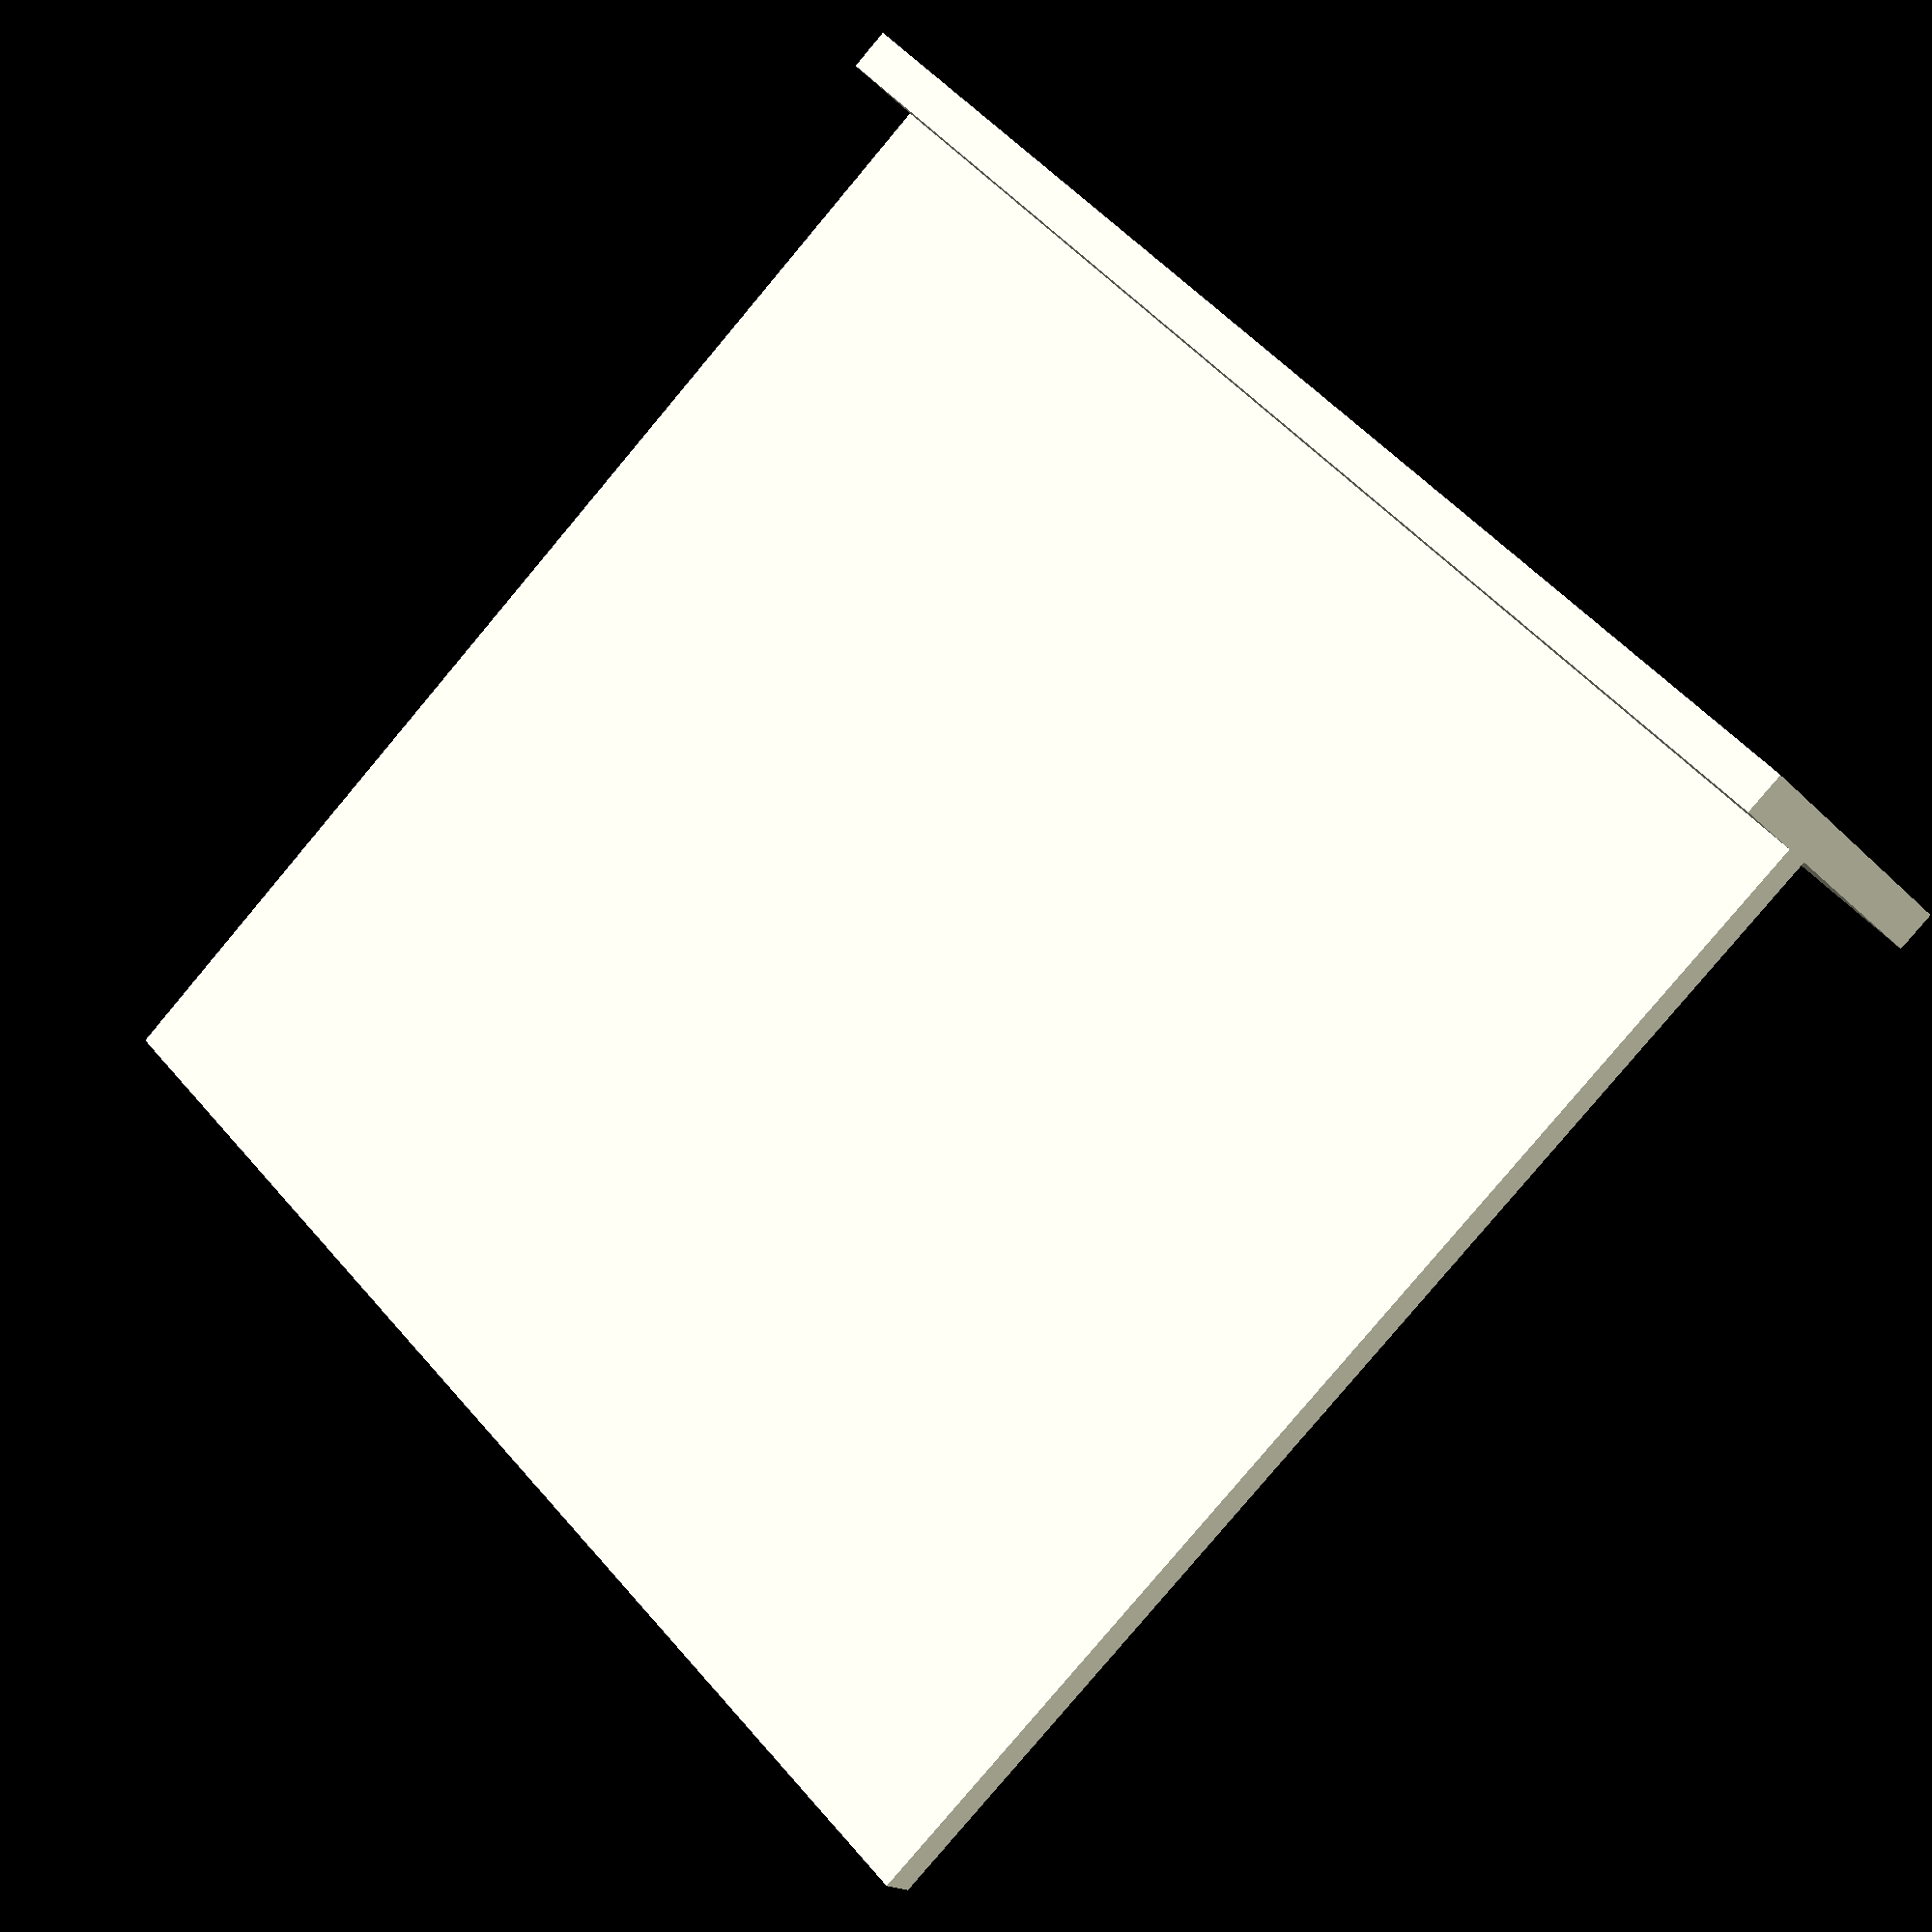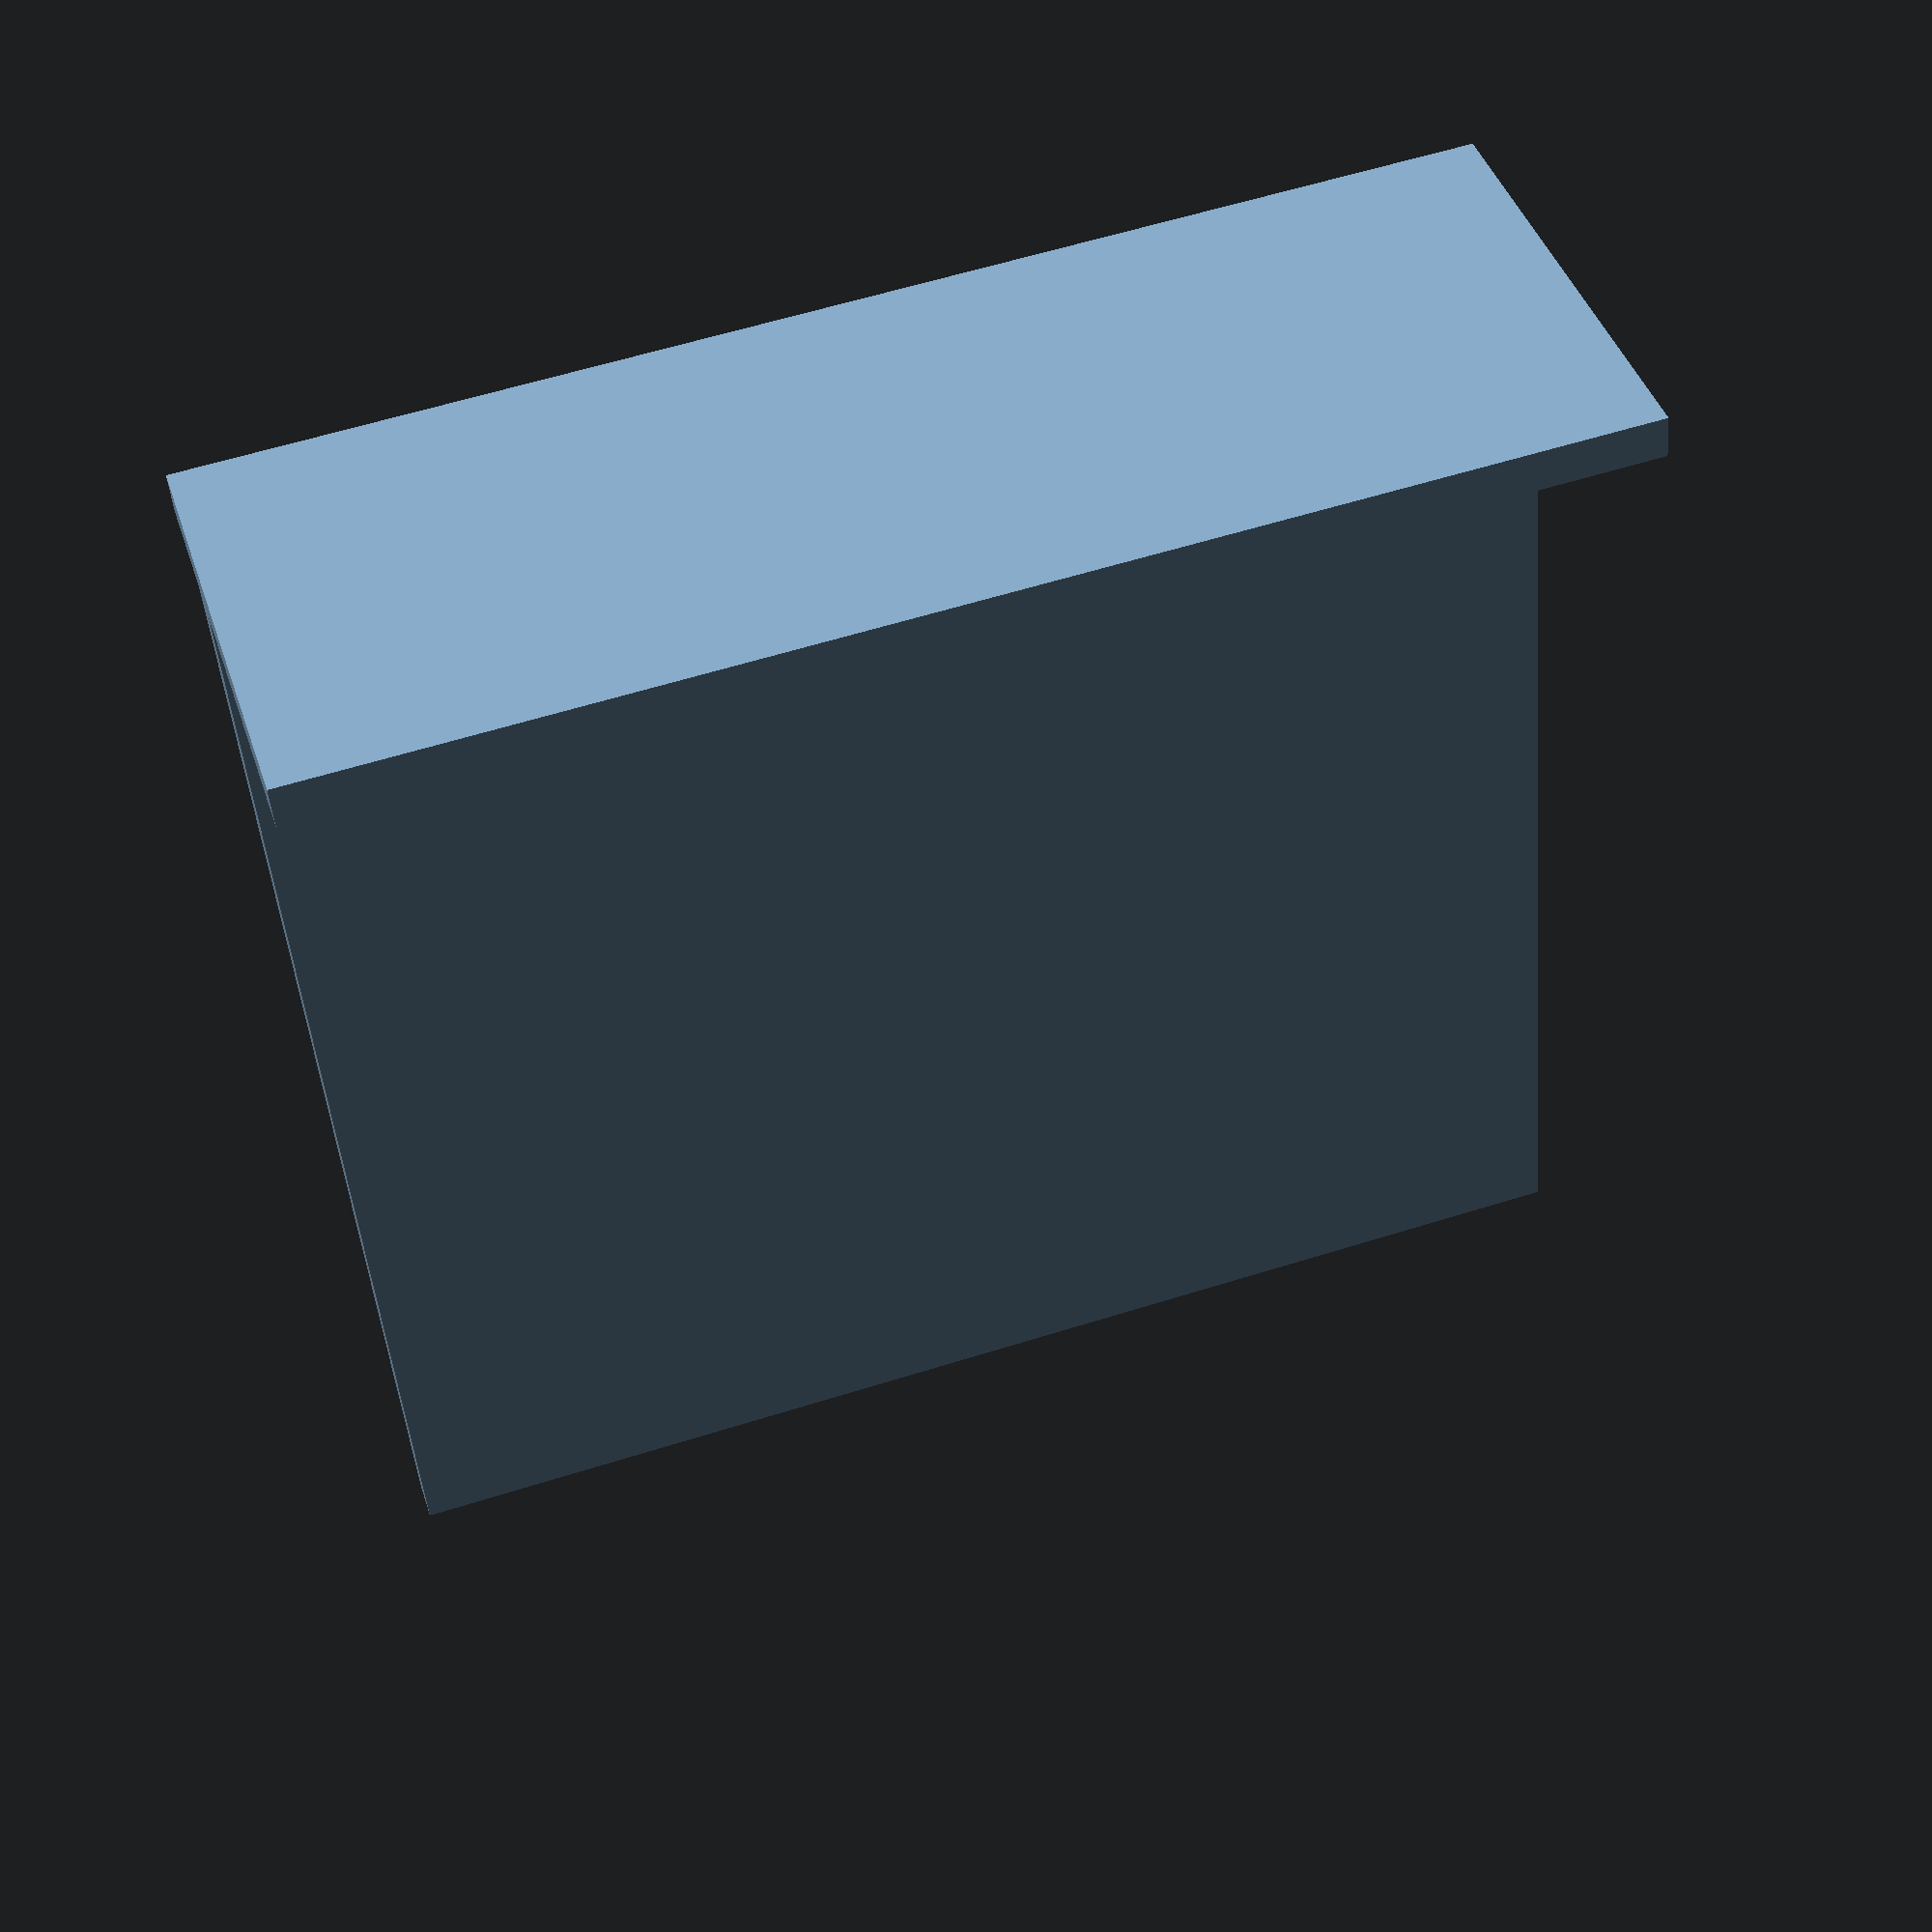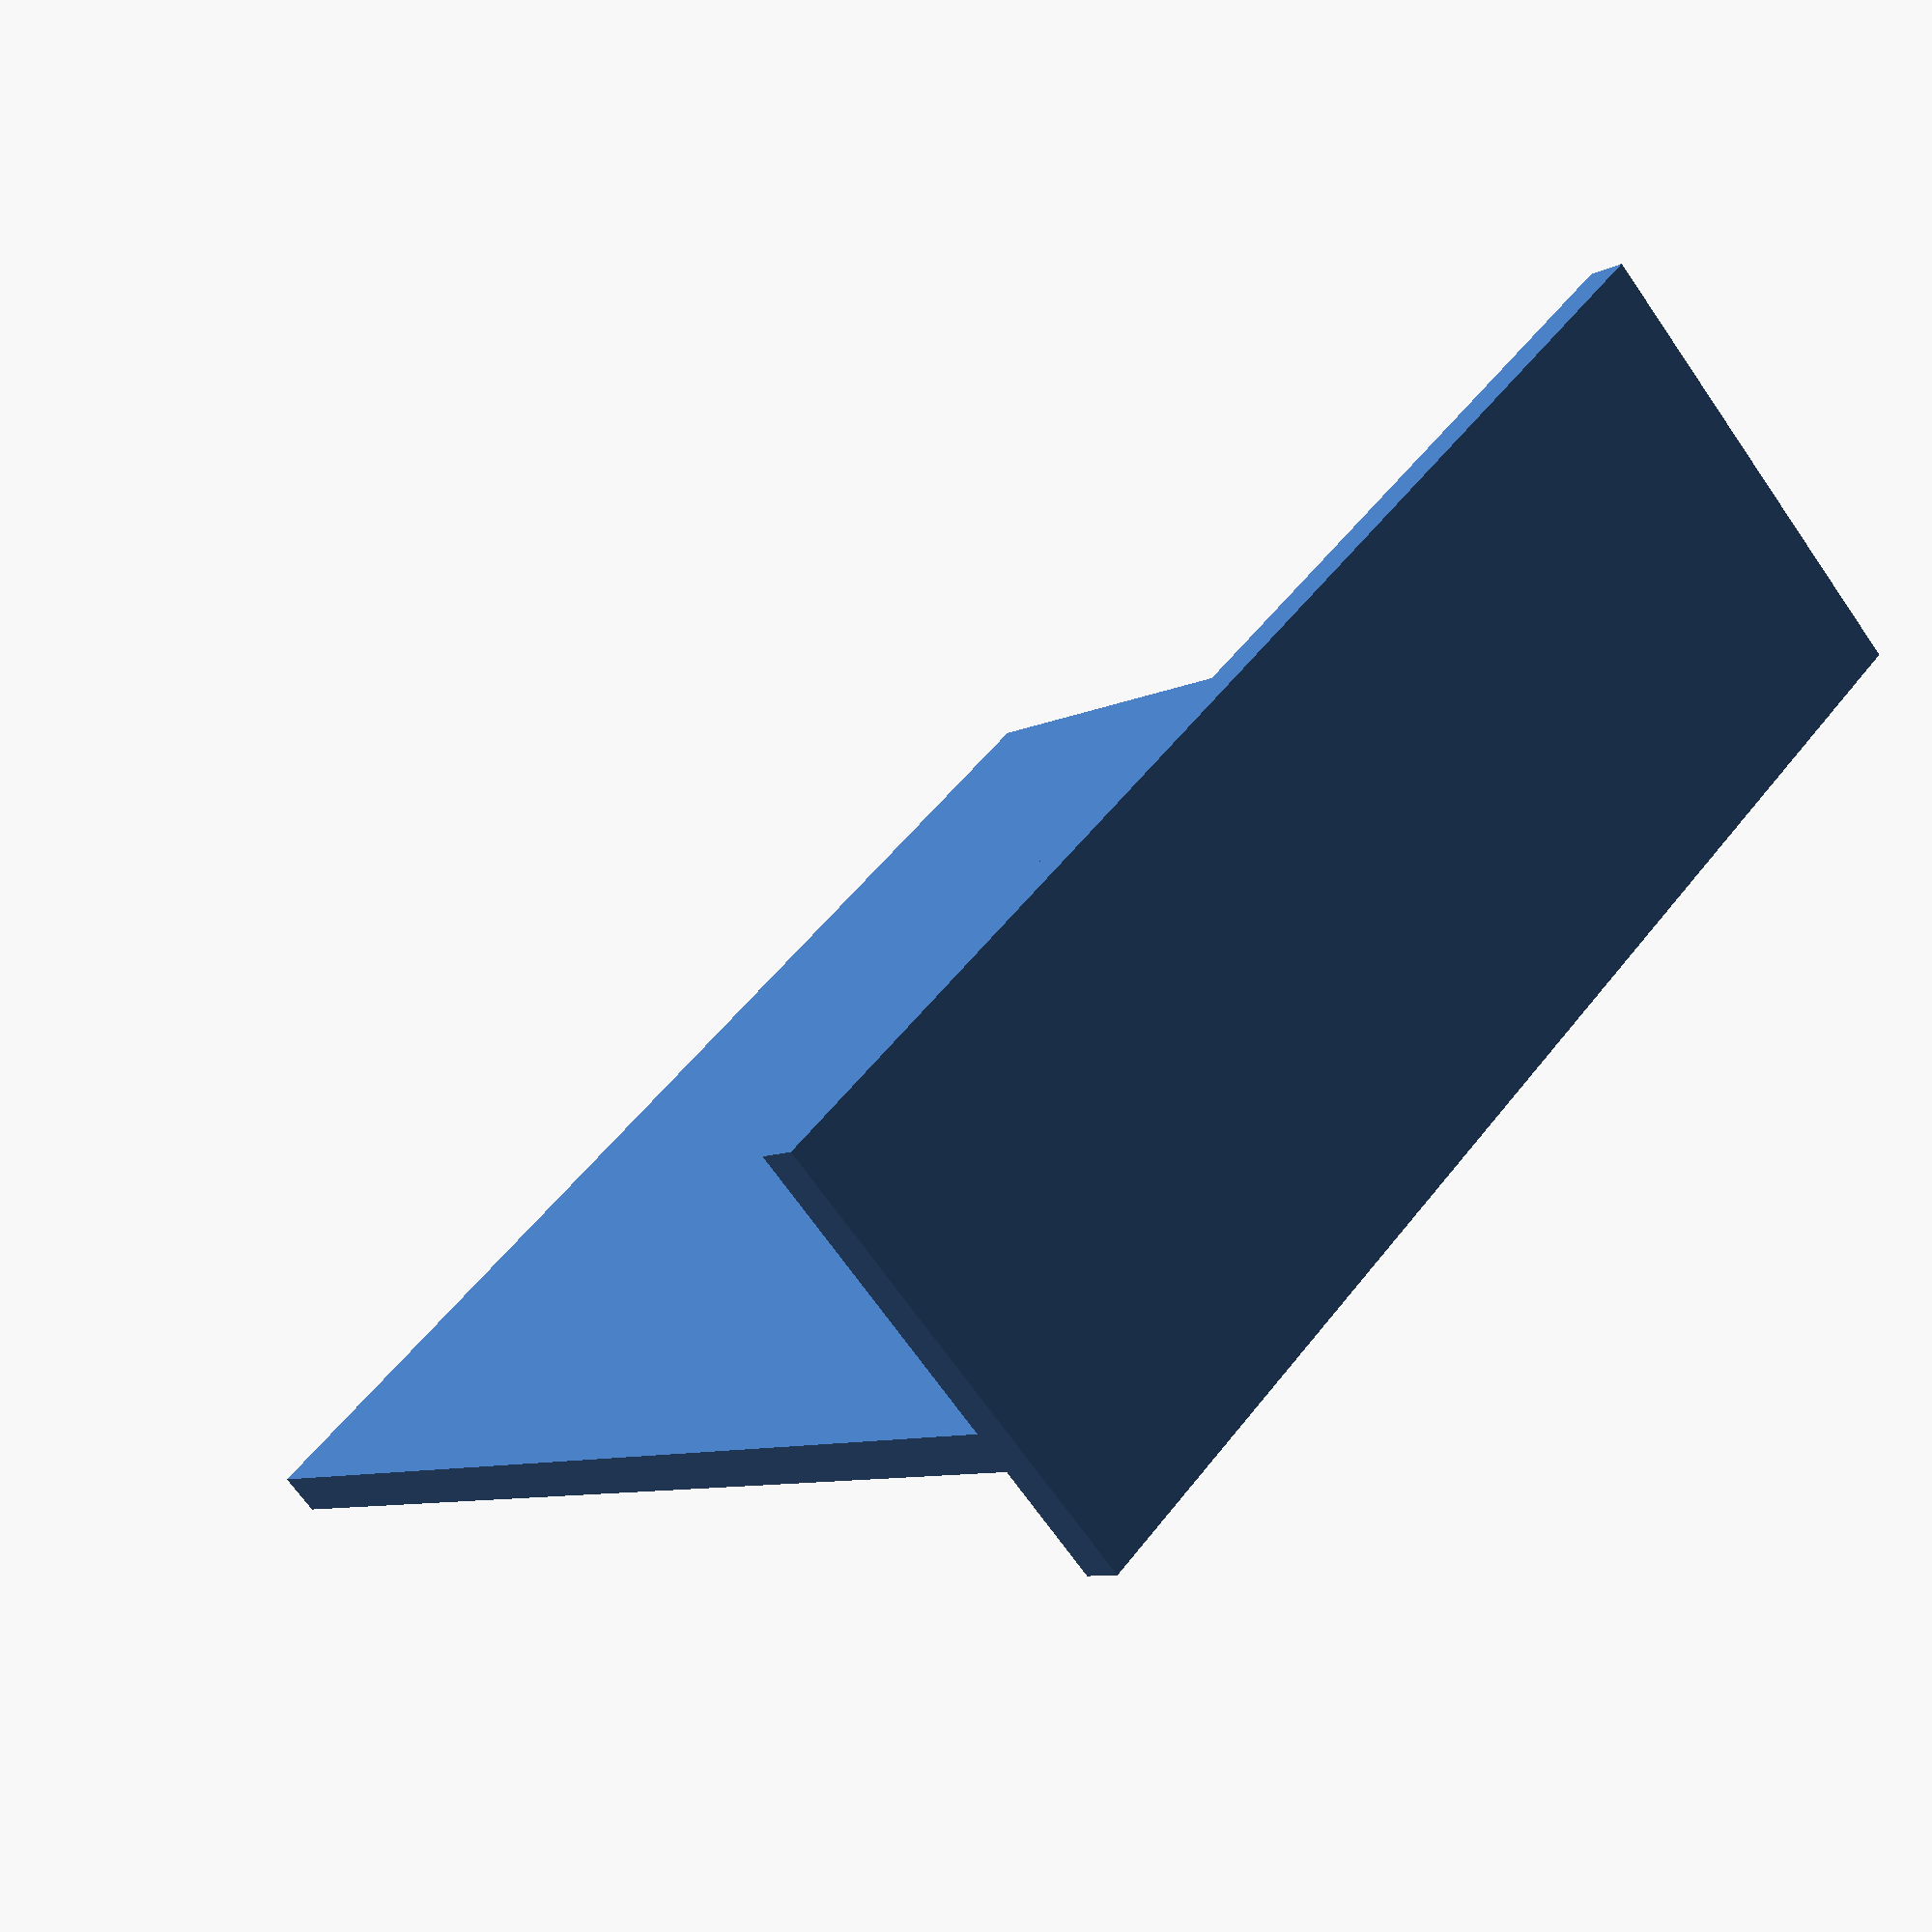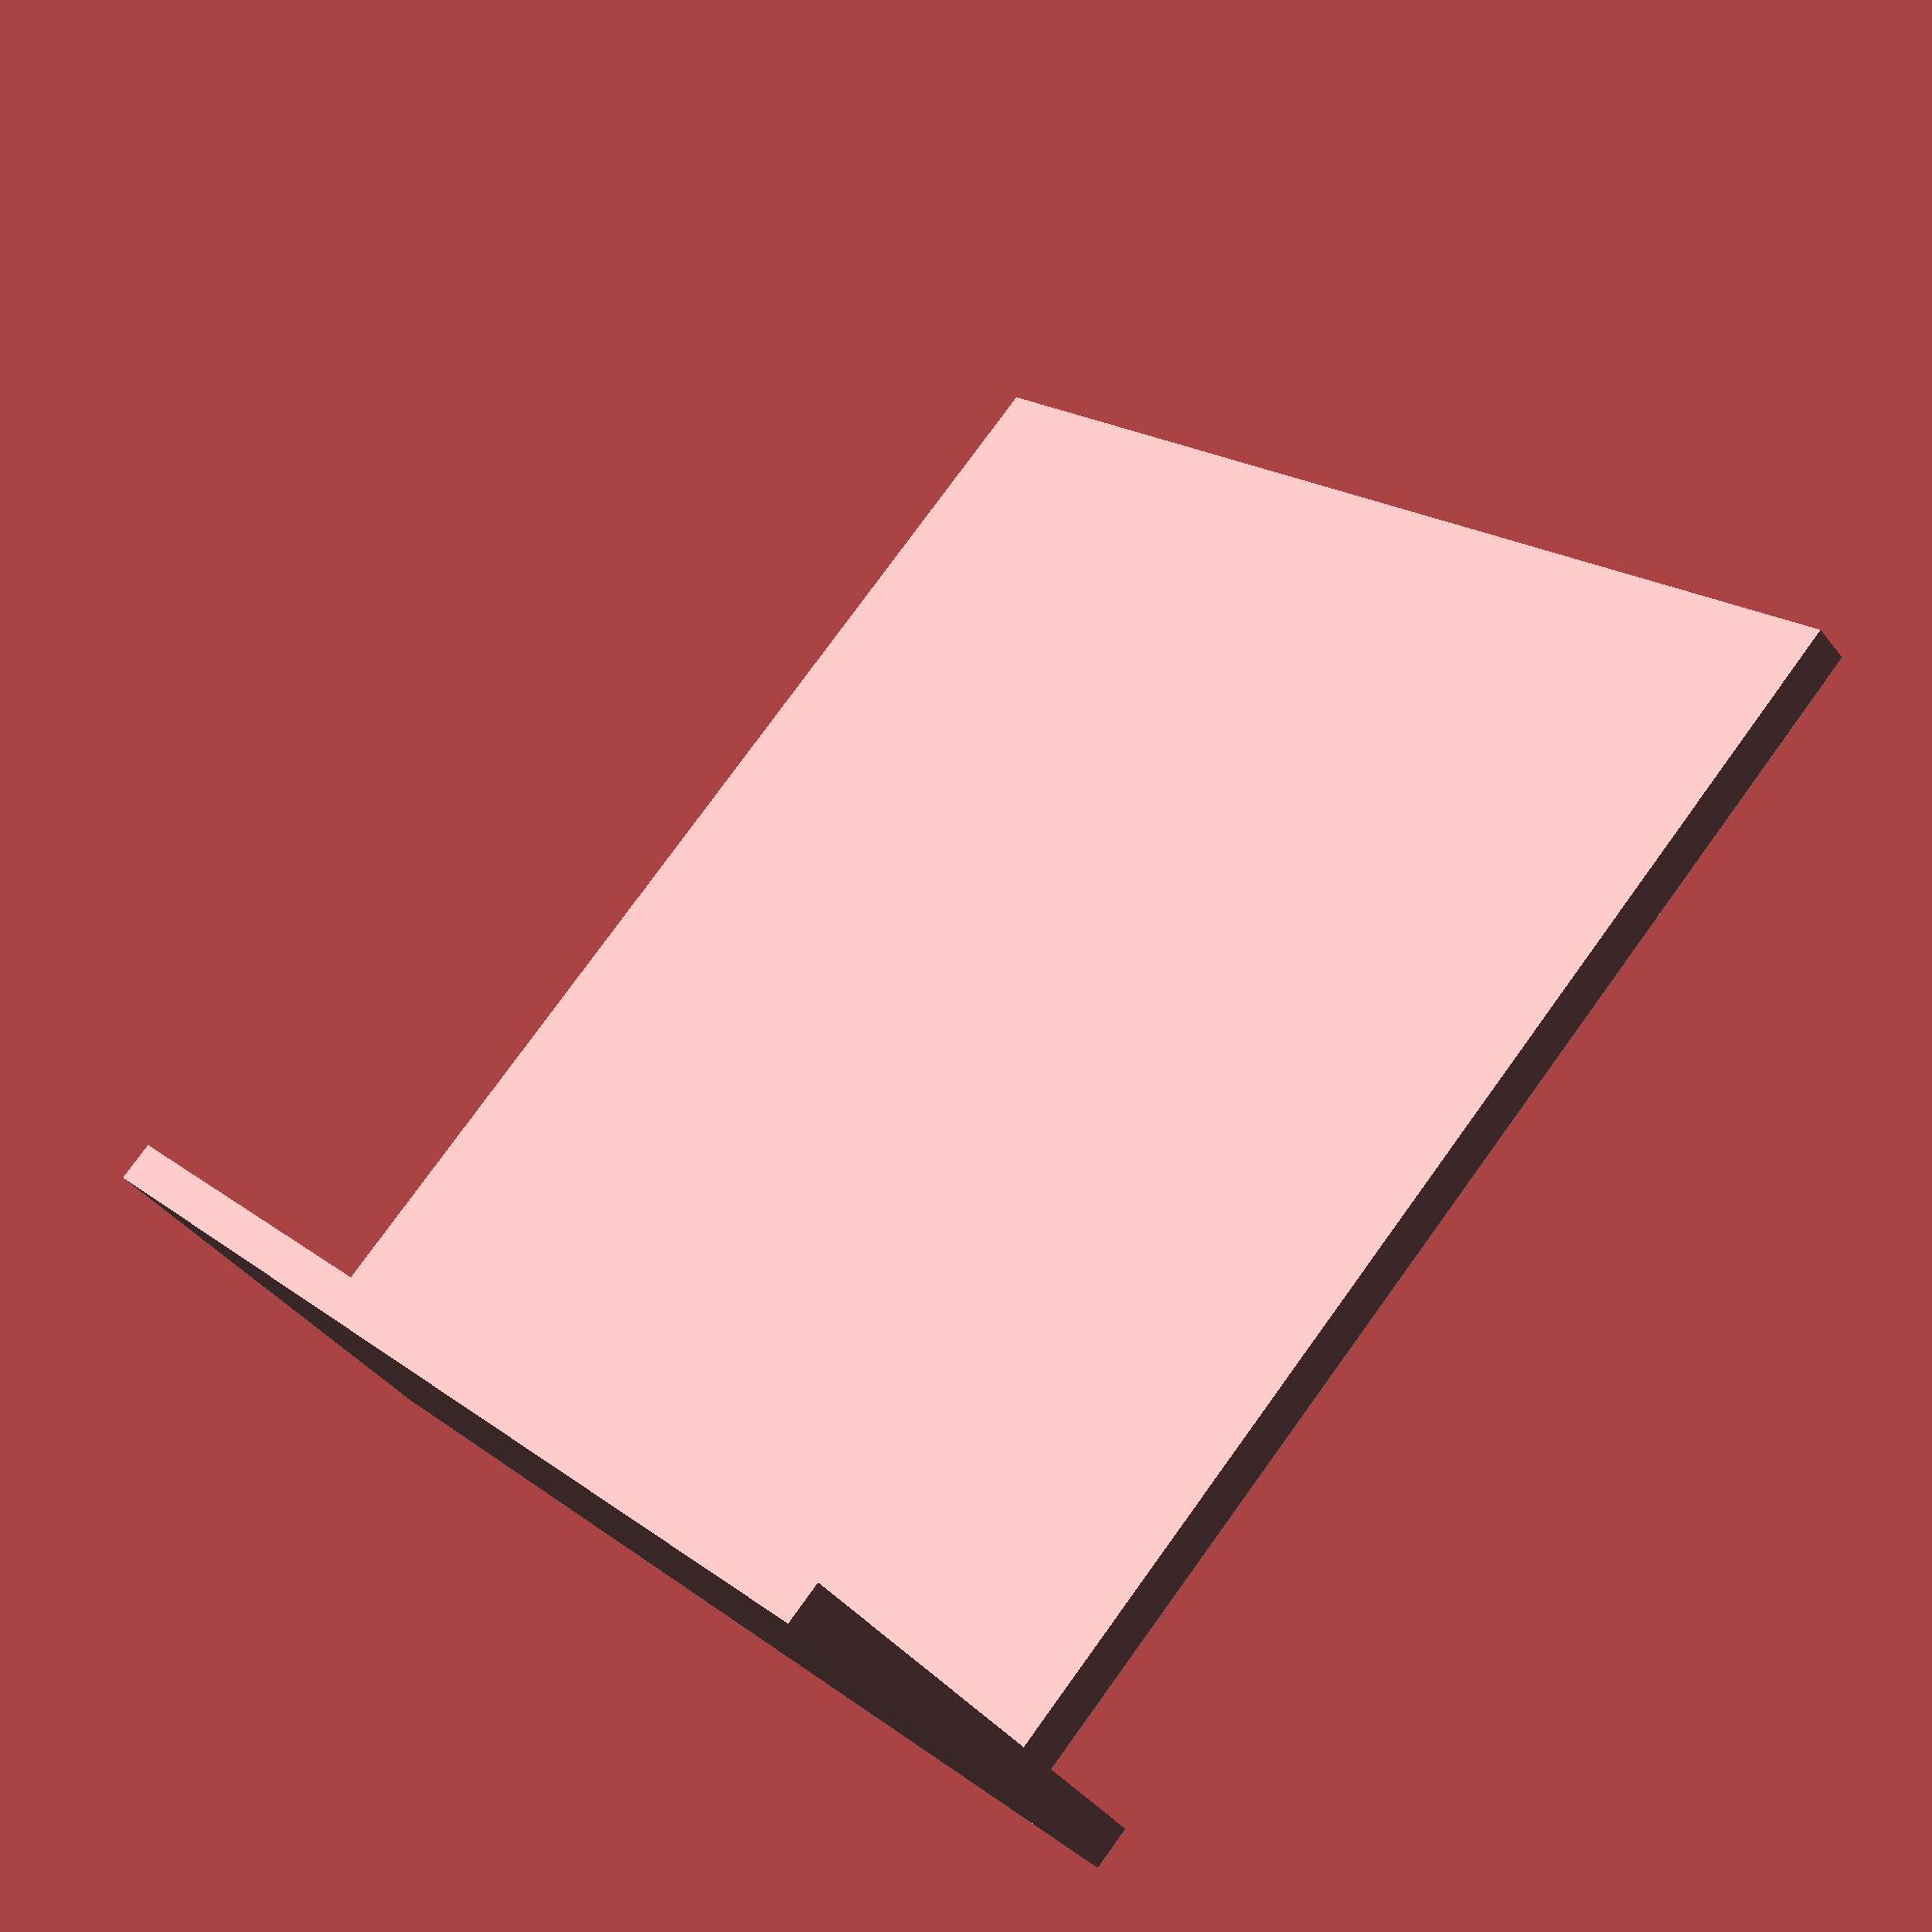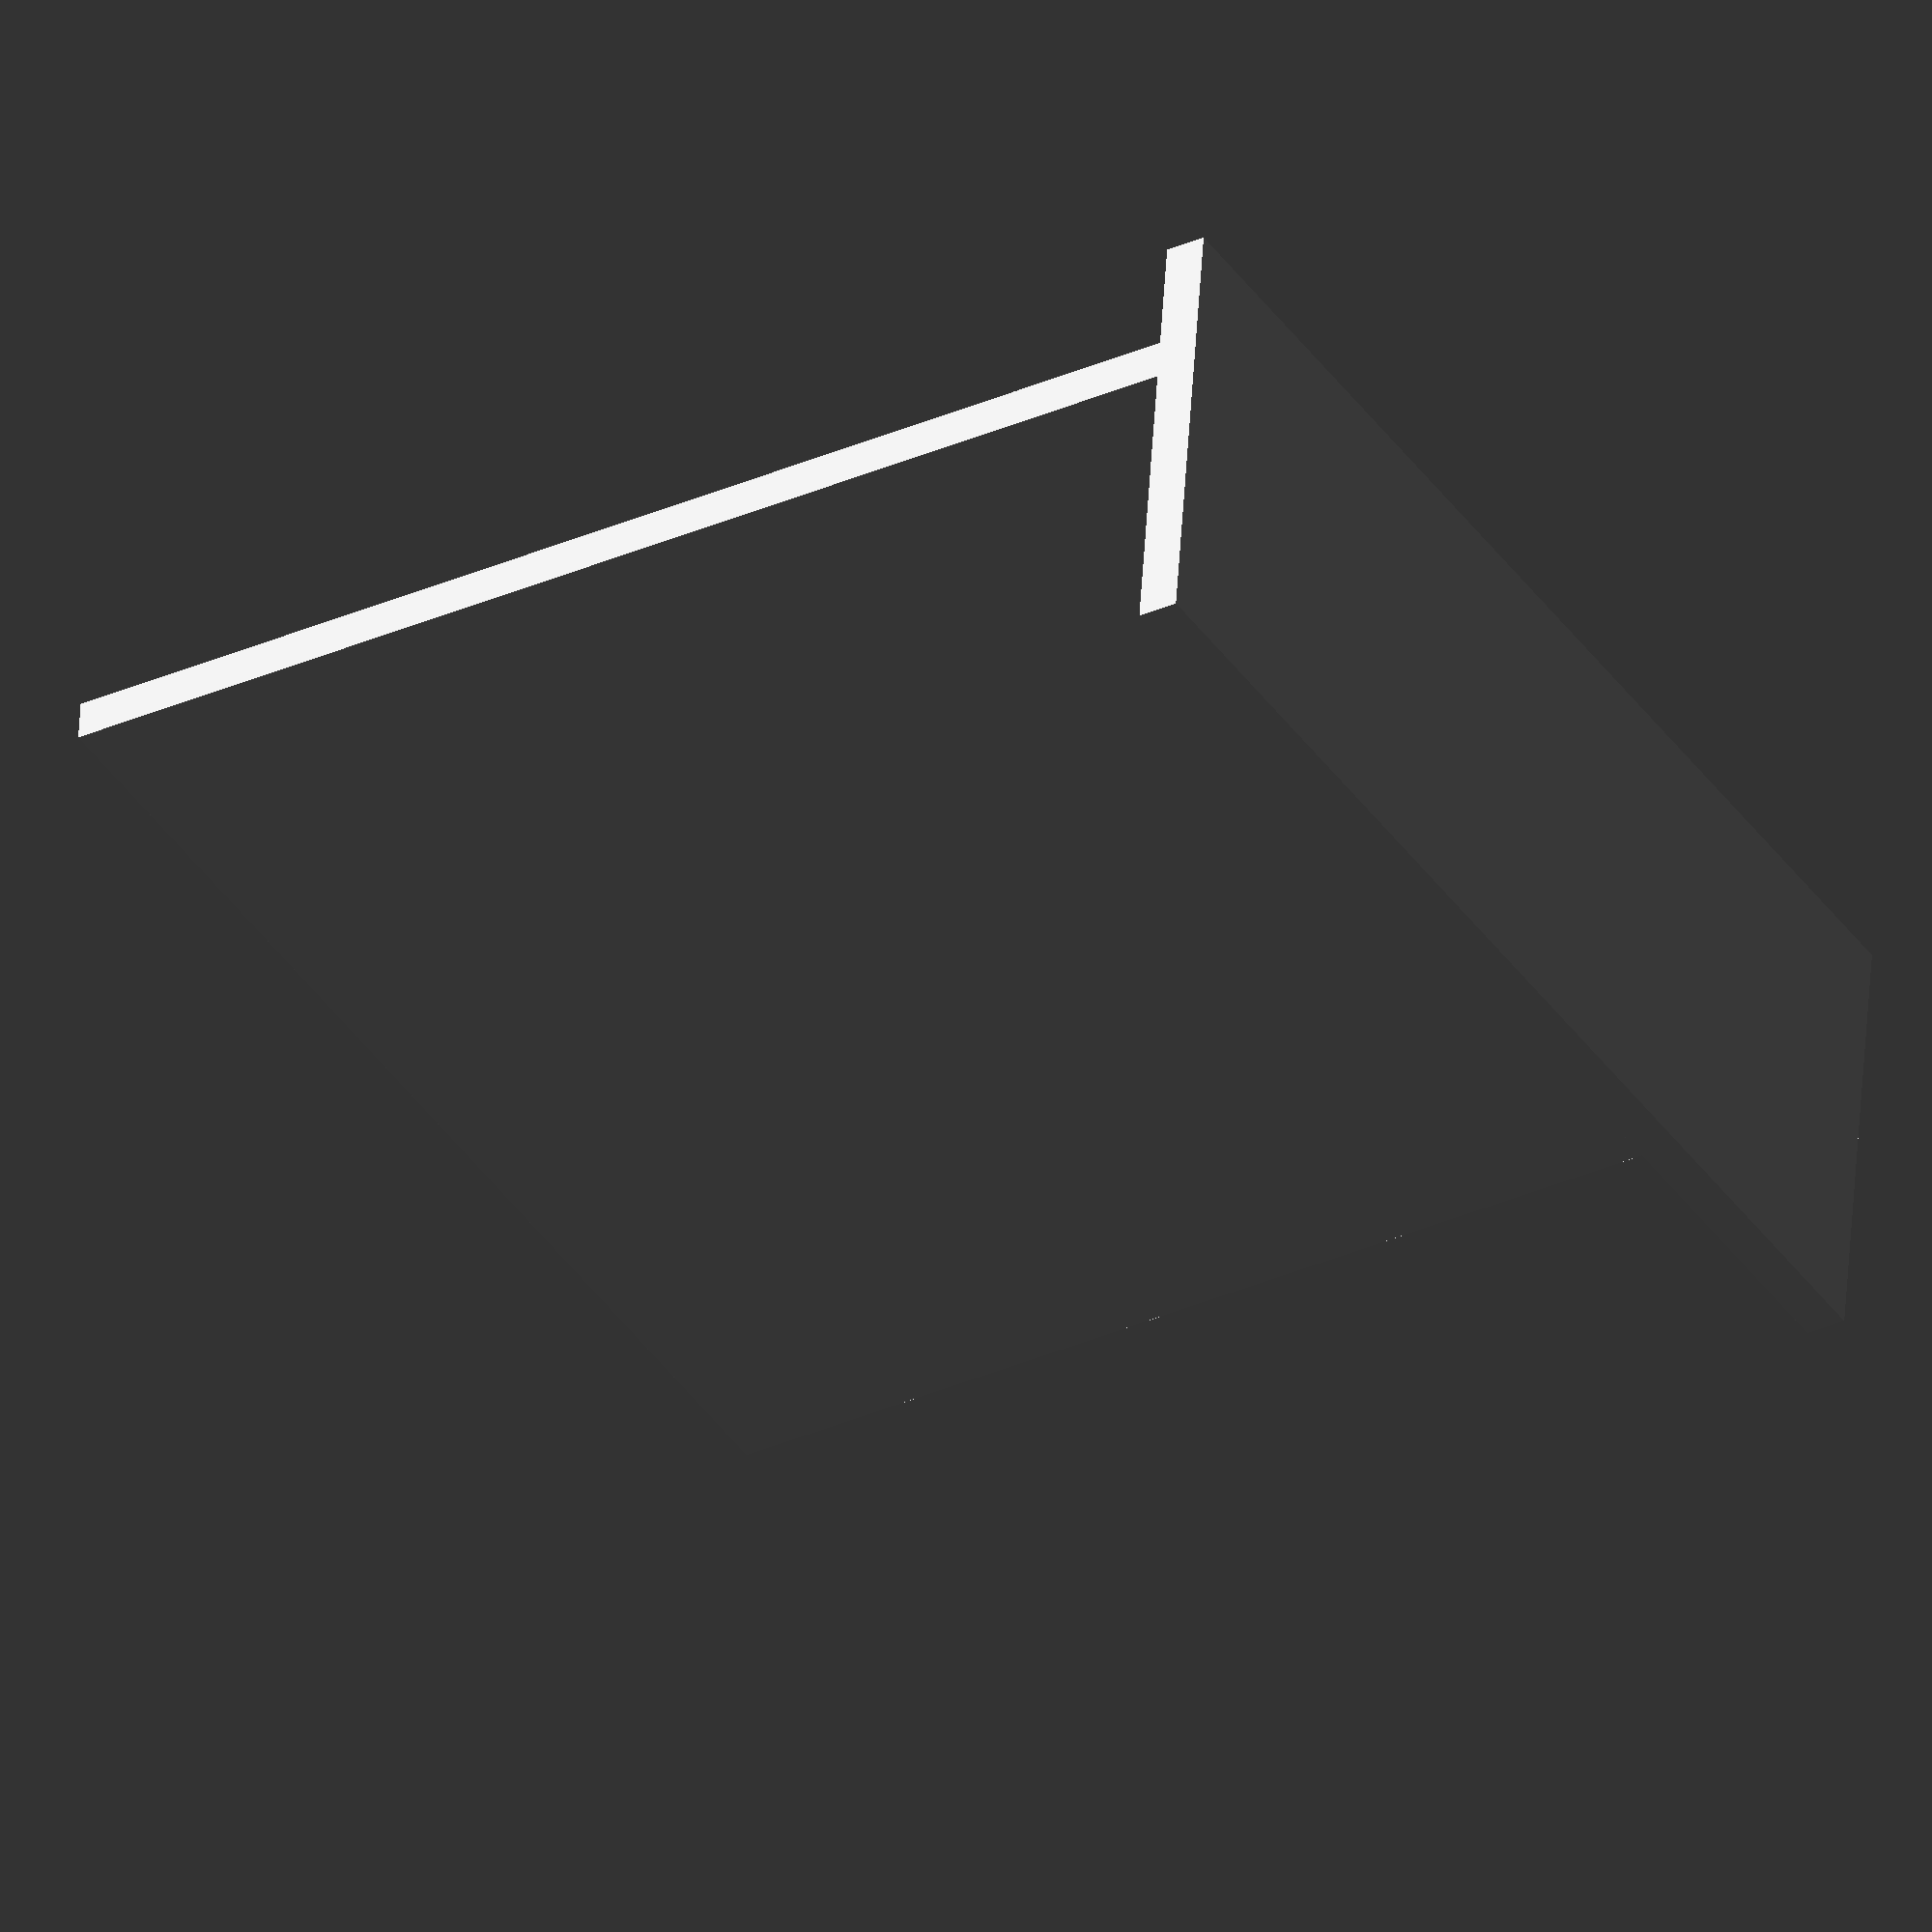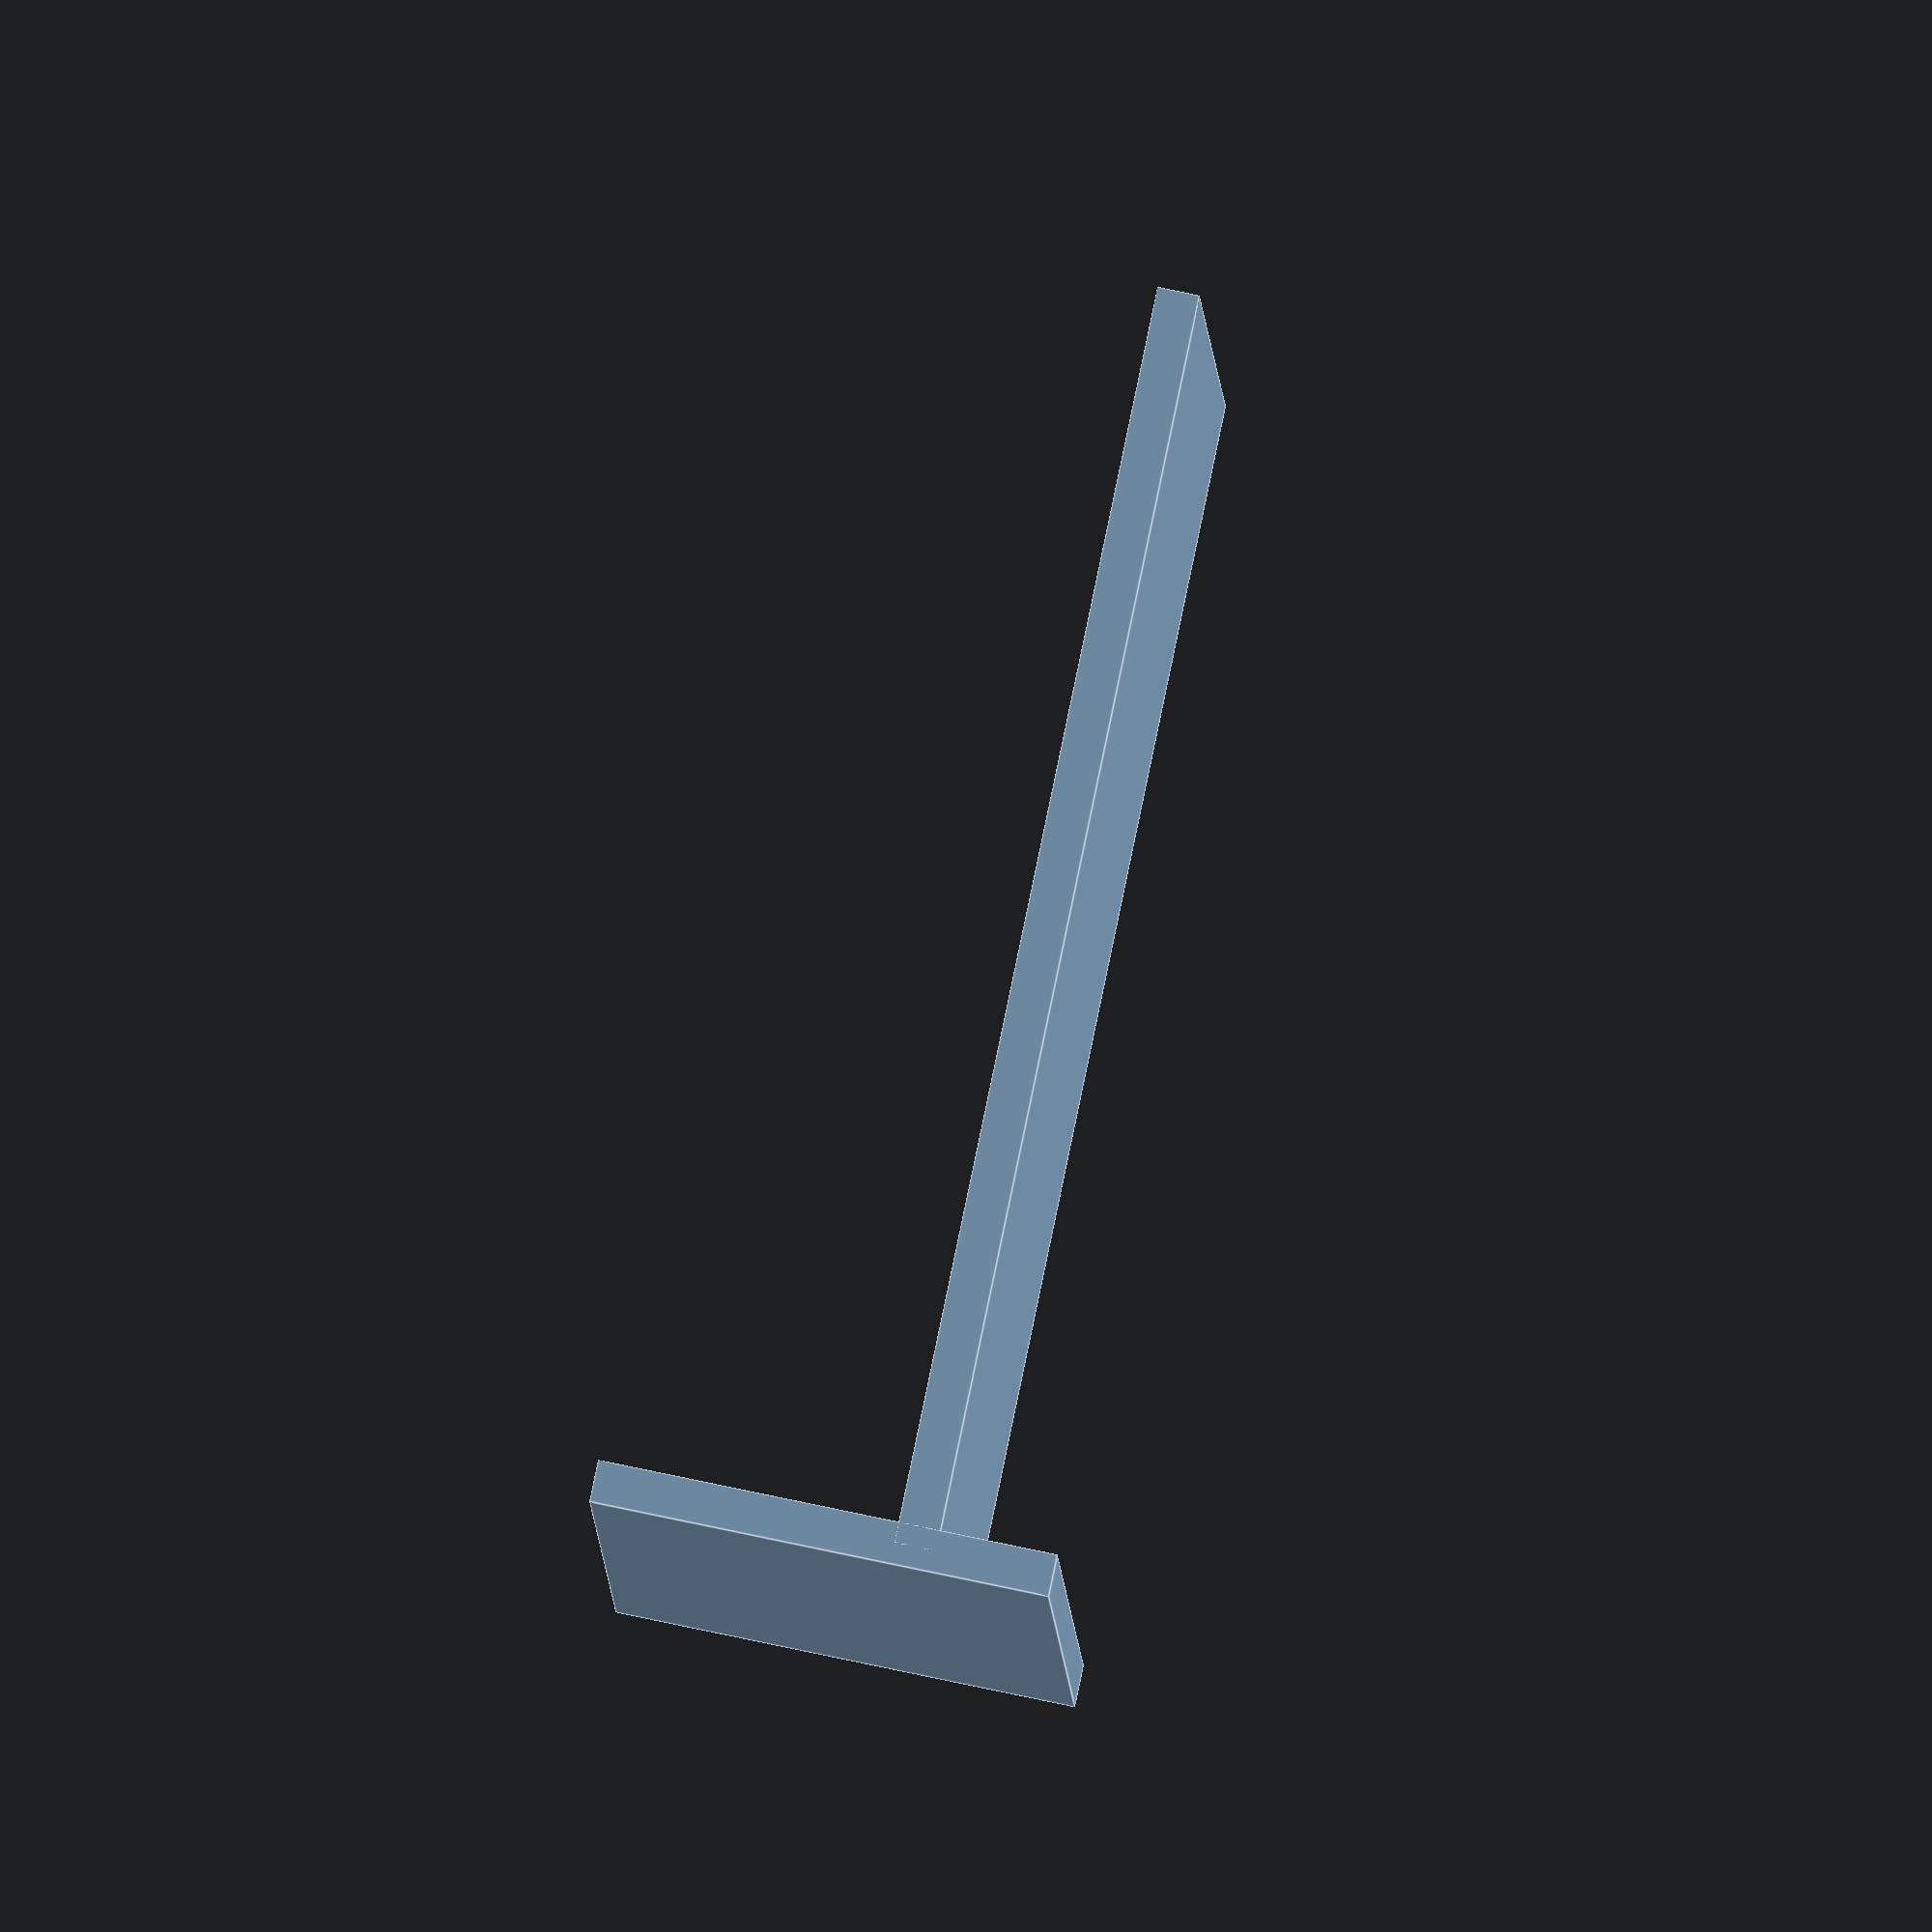
<openscad>
d_vesa = 120;
t_stand = 4;
w_nuc = 35;

w_base = w_nuc*1.25;

difference() {
  union() {
    // vertical
    cube([t_stand, d_vesa, d_vesa], center = true);
    // base
    translate([w_base-w_nuc, 0, -d_vesa/2]) {
      cube([w_base, d_vesa, t_stand], center = true);
    }
  }
}

</openscad>
<views>
elev=81.4 azim=234.0 roll=140.0 proj=p view=wireframe
elev=46.2 azim=107.5 roll=184.7 proj=p view=solid
elev=188.1 azim=134.1 roll=34.7 proj=p view=wireframe
elev=101.9 azim=135.1 roll=324.1 proj=p view=wireframe
elev=213.1 azim=263.5 roll=58.5 proj=o view=solid
elev=94.7 azim=181.2 roll=348.2 proj=o view=edges
</views>
